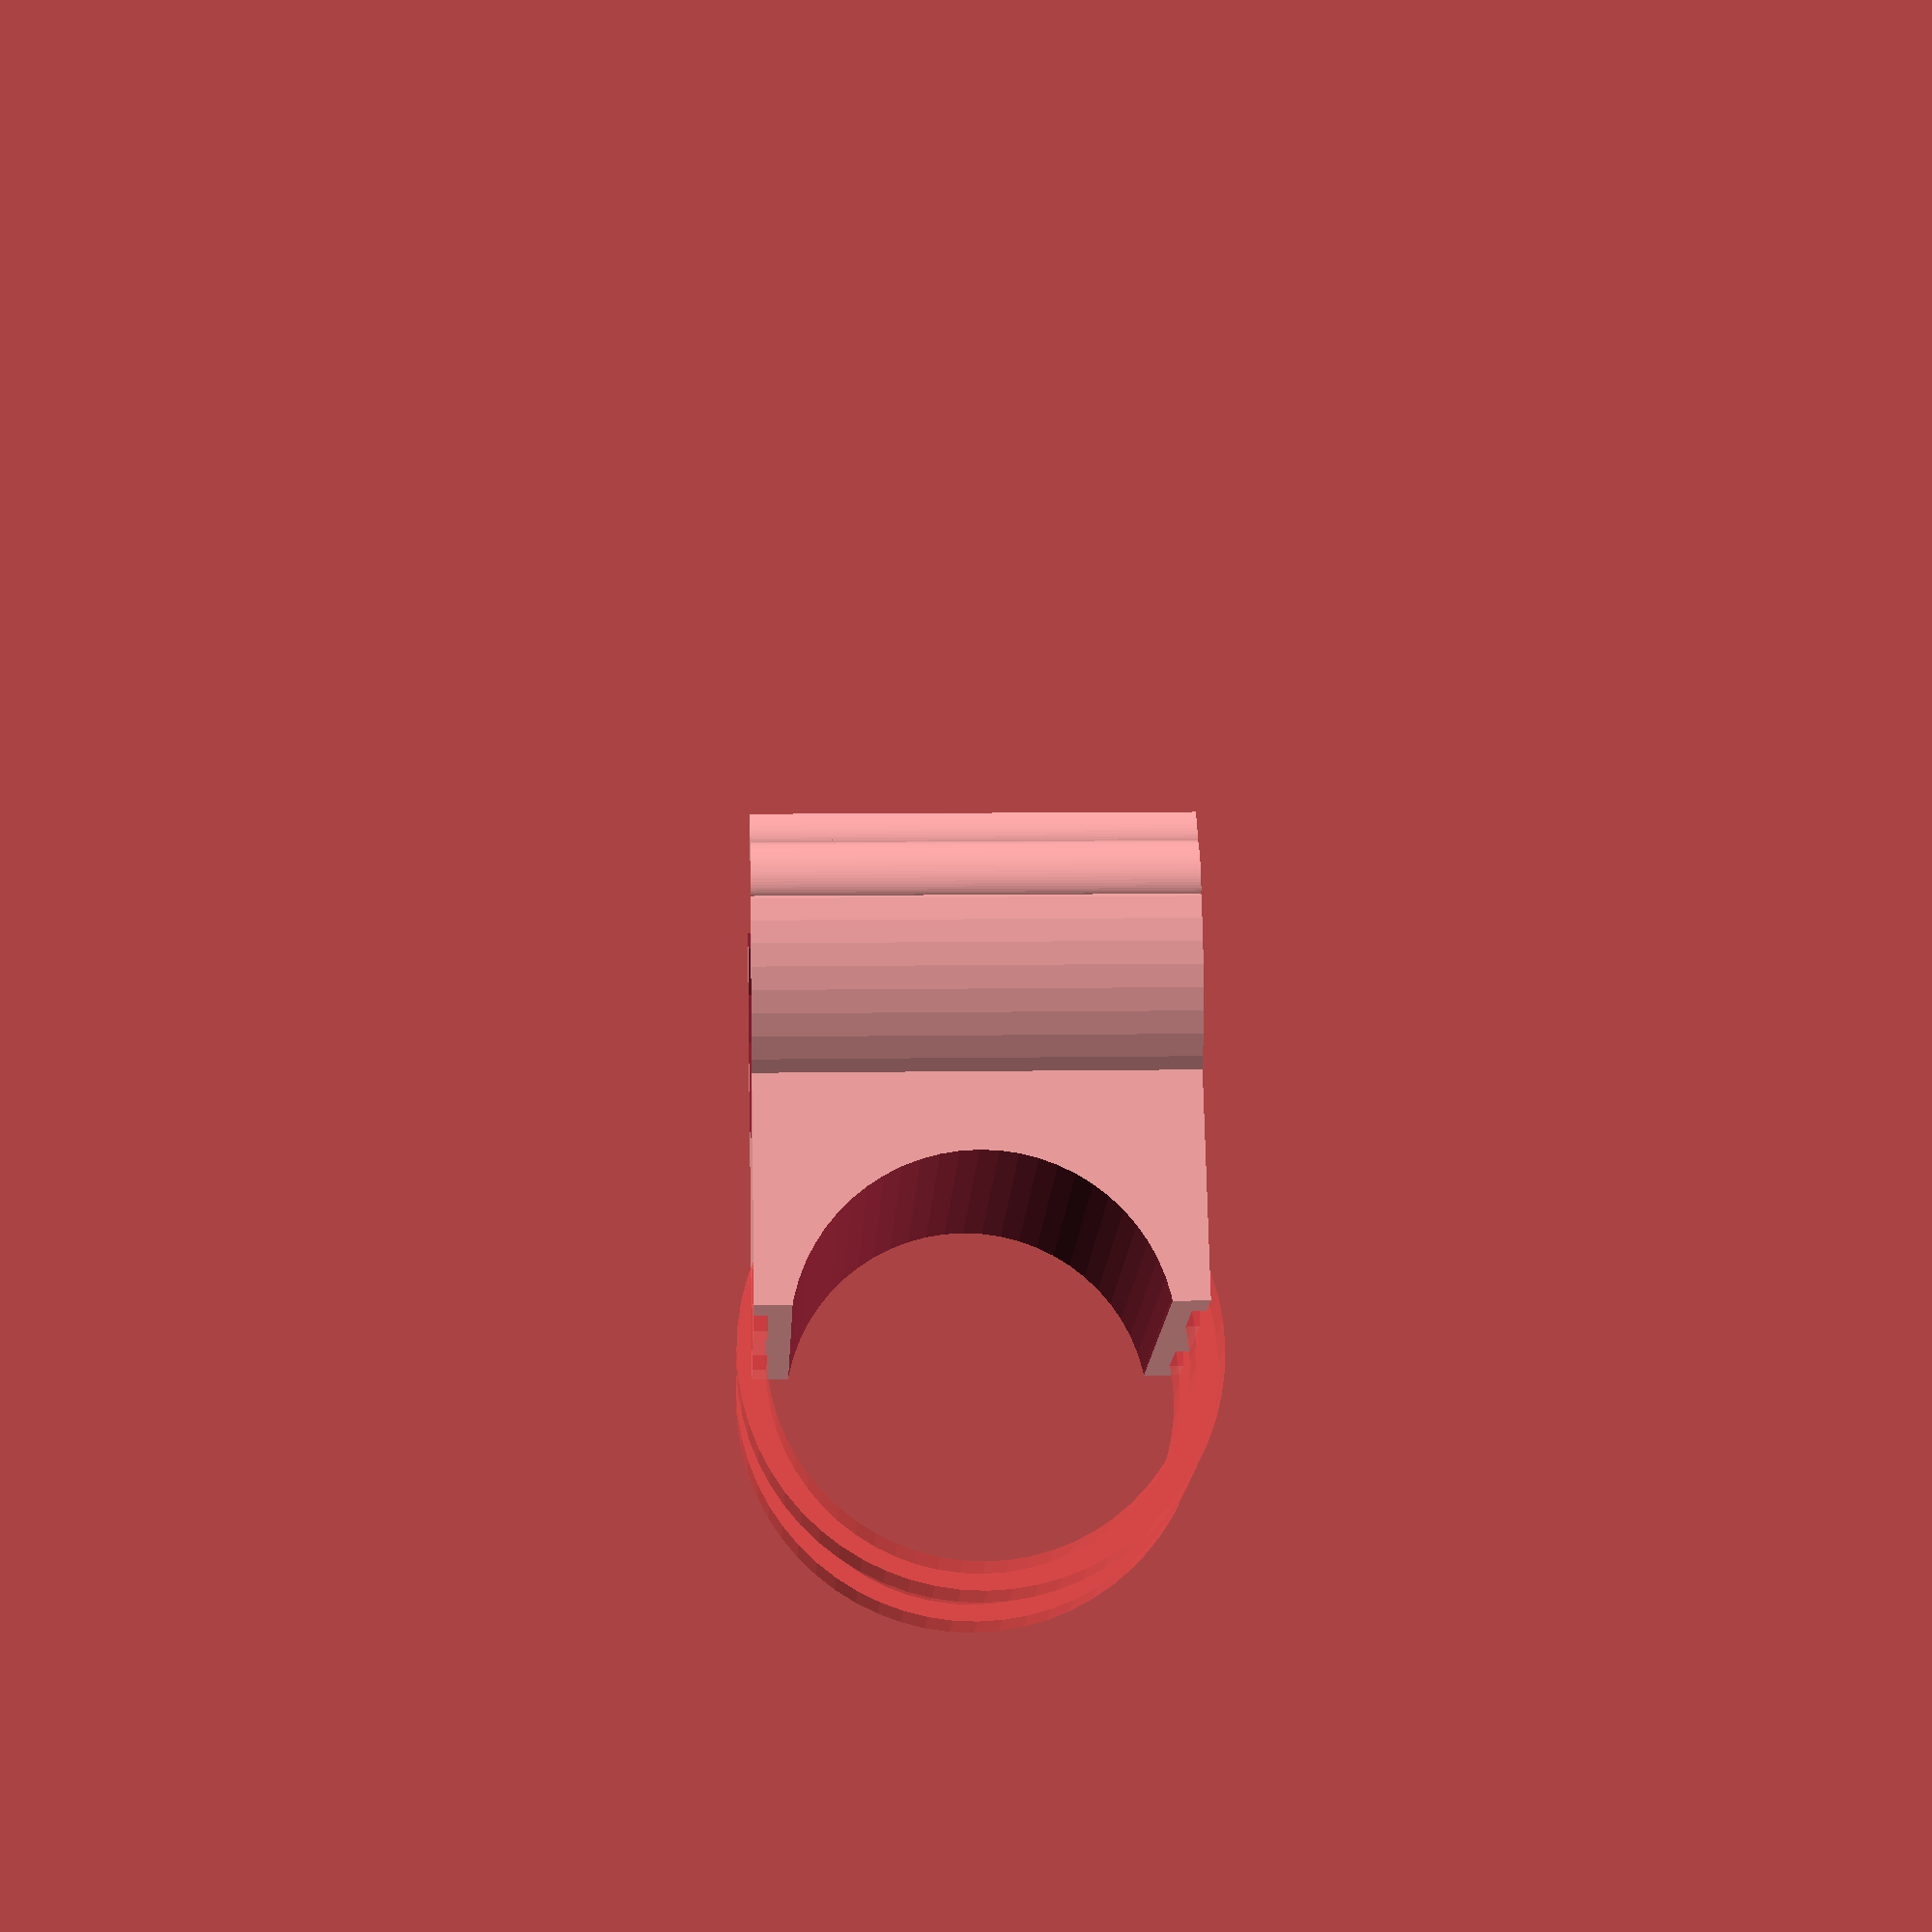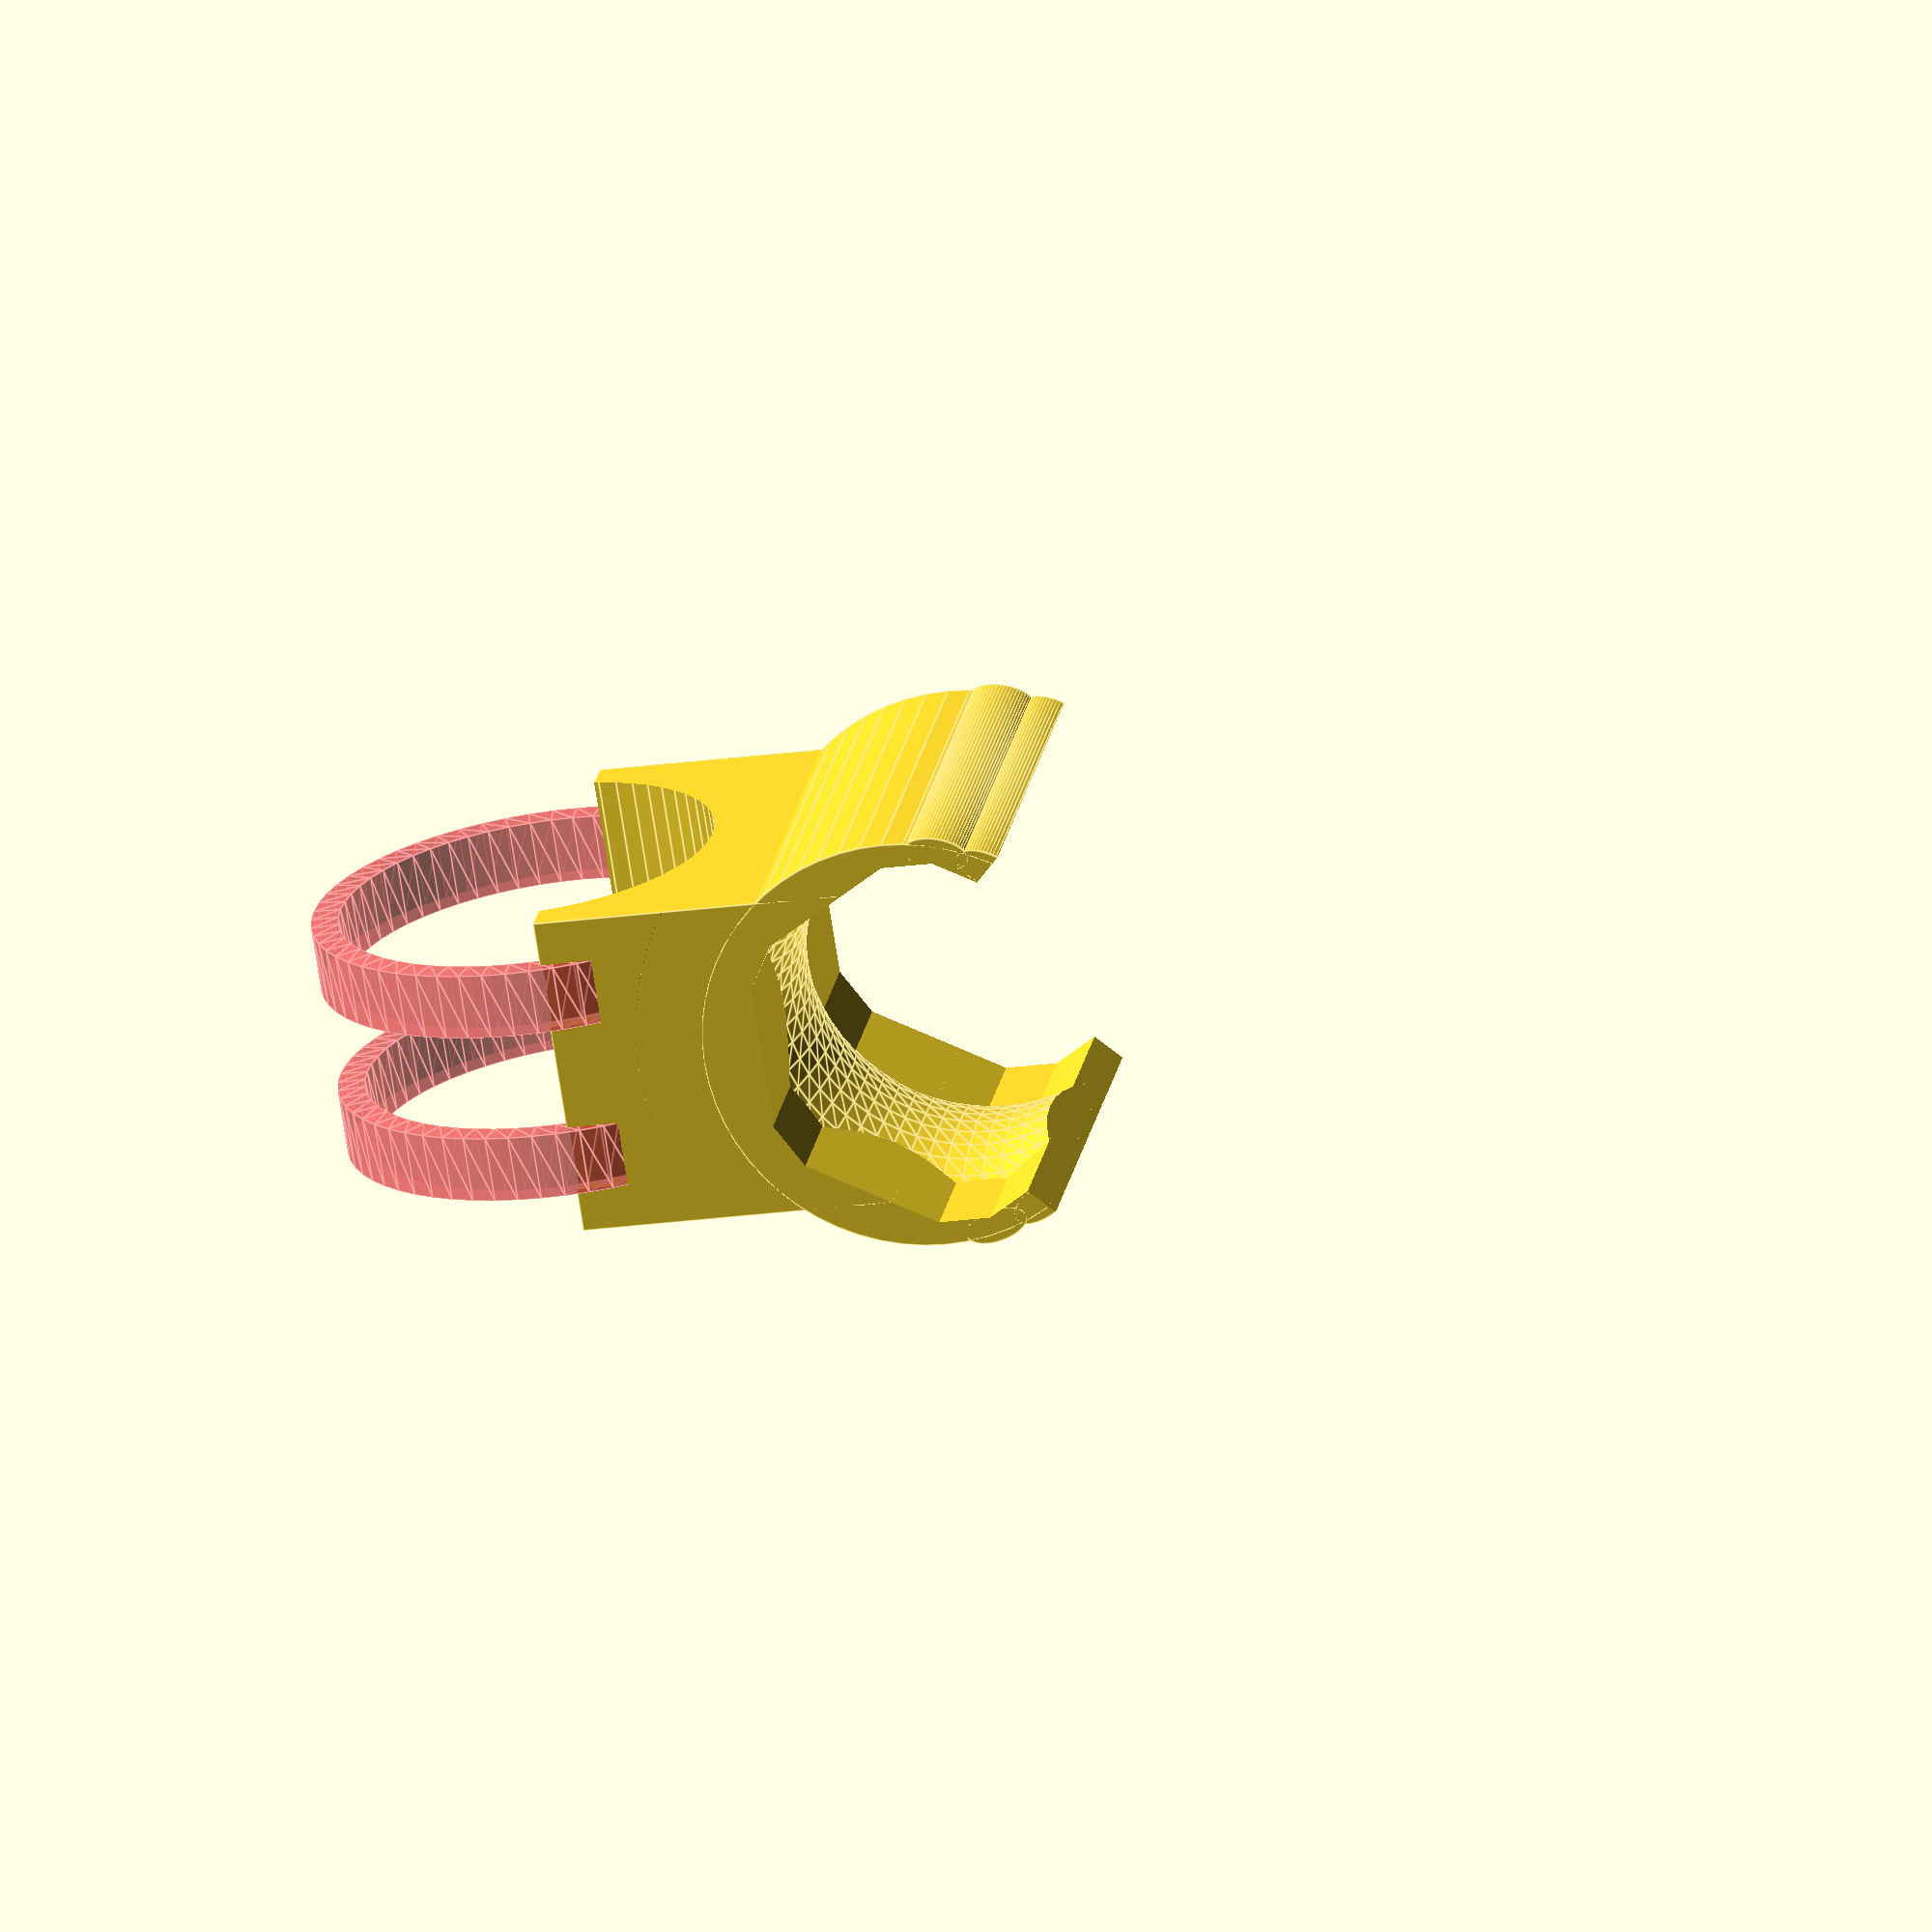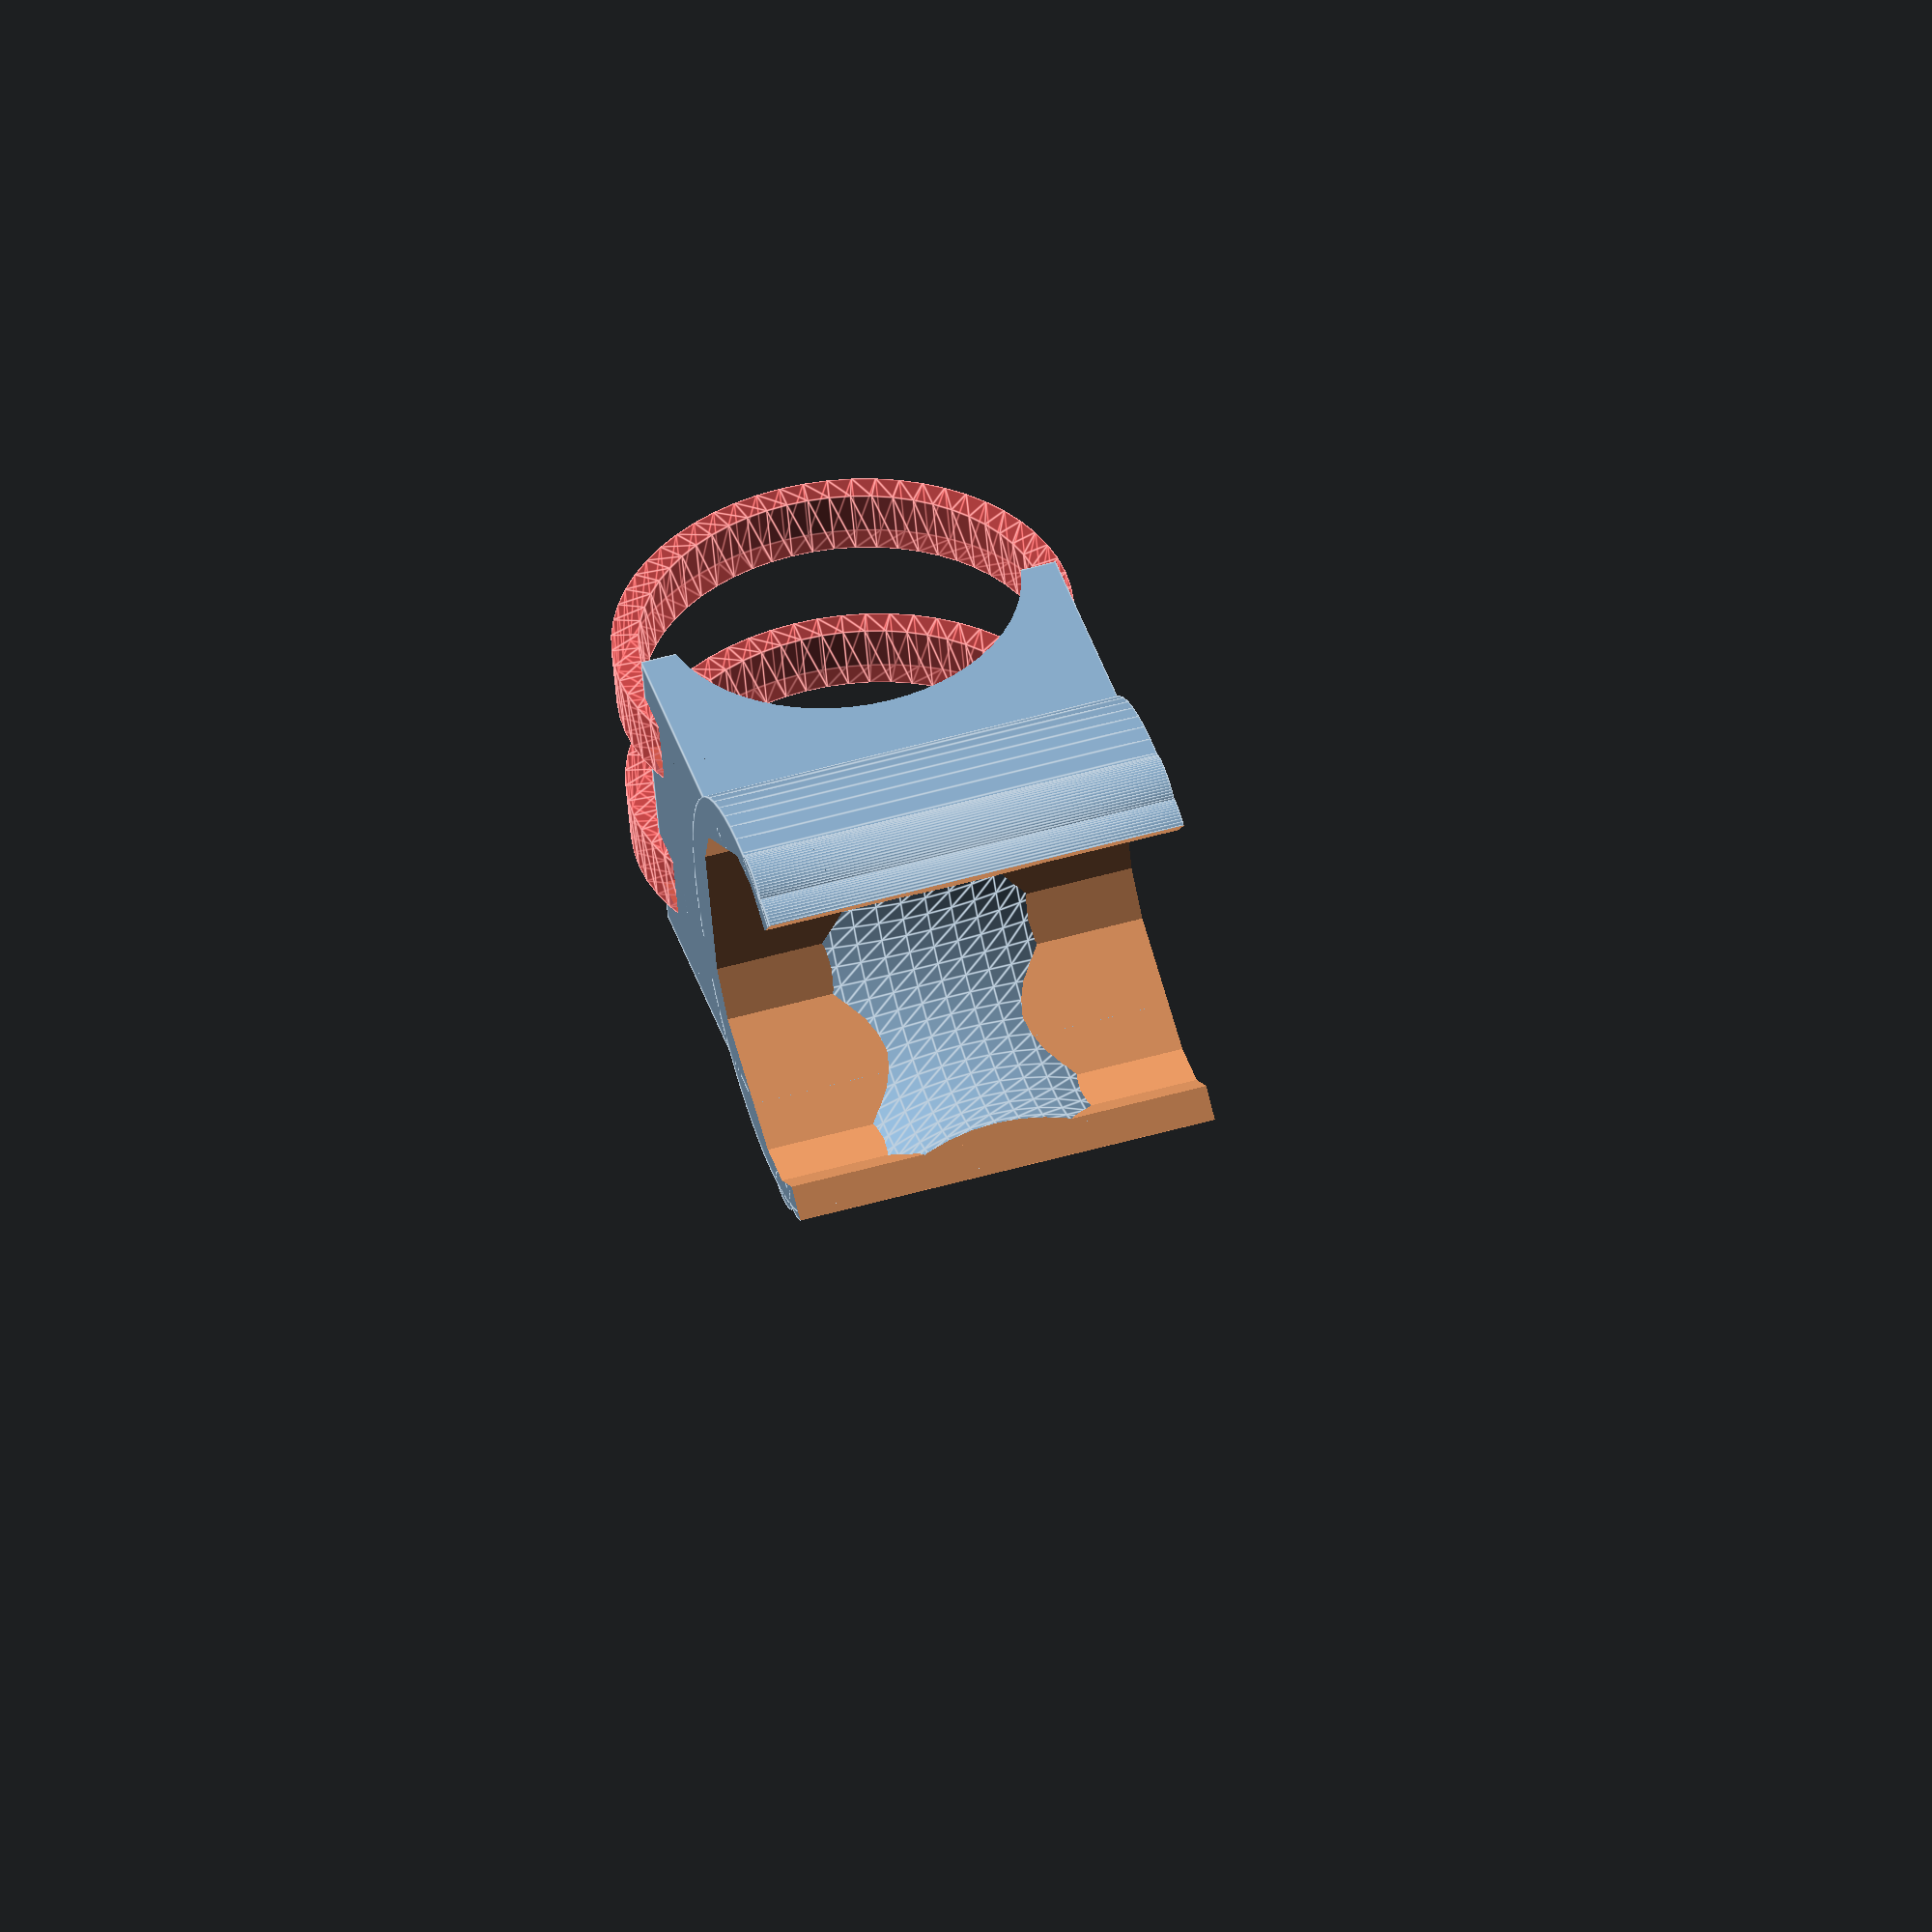
<openscad>
handlebarDiameter = 32;
fudj = 0.2;
mmIn = 25.4 * 1;
hexlightFlatDistance = 1.25 * mmIn;
handlebarD = handlebarDiameter + 0.8 + fudj; // inner tube is .8mm thick
len = handlebarD + 6;
$fn = 60;

apothem = hexlightFlatDistance/2;
circumradius = apothem/cos(180/6) + fudj;

apothemminor = 34/2;
circumradiusminor = apothemminor/cos(180/6) + fudj;

sagitta = 1 + 0;
chordy = 13 + 0;
cutoutR = (chordy*chordy)/(8*sagitta) + sagitta/2;

addedThickness = 0.42 * 2;

difference() {
	union() {
		hexMount();
		handlebarMount();
	}
	#zipCutouts();
}

module hexMount() {
	difference() {
		outer();
		hexBrightBody();
		cutout();
	}
}

yOffset = -handlebarD/2 - hexlightFlatDistance/2 - 0.5;

module handlebarMount() {
	difference() {
		translate([-(hexlightFlatDistance-2)/2, yOffset - 2, -len/2])
			cube(size=[hexlightFlatDistance-2, handlebarD, len], center=false);
		translate([0,yOffset - 5,0])
			rotate([0,90,0]) cylinder(r=handlebarD/2, h=len, center=true);
		hexBrightBody();
	}
}

module zipCutouts() {
	translate([hexlightFlatDistance/2 - 8,0,0]) zipCutout();
	translate([-(hexlightFlatDistance/2 - 8),0,0]) zipCutout();
}
module zipCutout() {
	translate([0,yOffset - 5,0])
	rotate([0,90,0])
	rotate_extrude()
	translate([handlebarD/2 + 1.25 + 2, 0, 0])
		square(size=[2.5, 6], center=true);
}

module hexBrightBody() {
	// translate([0,0,10]) cube(size=[hexlightFlatDistance, hexlightFlatDistance, hexlightFlatDistance], center=true);
	// translate([0,0,10]) cube(size=[34, 34, 34], center=true);
	difference() {
		intersection() {
			cylinder(r=circumradius, h=len+1, center=true, $fn=6);
			rotate([0,0,360/12]) cylinder(r=circumradiusminor, h=len+2, center=true, $fn=6);
		}
		hexBrightBodyFillet();
	}
}
module hexBrightBodyFillet() {
	intersection() {
		rotate_extrude($fn=60)
			translate([cutoutR + hexlightFlatDistance/2 + fudj - sagitta,0,0])
				circle(r=cutoutR); 
		outer();
	}
}
outerYOff = -2;
module outer() {
	translate([0,outerYOff,0]) cylinder(r=circumradius + addedThickness, h=len, center=true);
	rib(30);
	rib(180-30);
	rib(15);
	rib(180-15);
}

module rib(angle) {
	r = 1.5;
	translate([
		(circumradius+addedThickness-r/2) * cos(angle), 
		(circumradius+addedThickness-r/2) * sin(angle) + outerYOff,
		0
	]) 
		rotate([0,0,angle])
		scale([1,2,1])
		cylinder(r=r, h=len, center=true);
}


module cutout() {
	translate([0, hexlightFlatDistance/3, 0]) 
		cylinder(r=circumradius + addedThickness, h=len+3, center=true, $fn=4);

}
</openscad>
<views>
elev=172.9 azim=155.8 roll=93.0 proj=p view=wireframe
elev=158.8 azim=98.9 roll=351.1 proj=o view=edges
elev=304.8 azim=286.6 roll=253.5 proj=o view=edges
</views>
